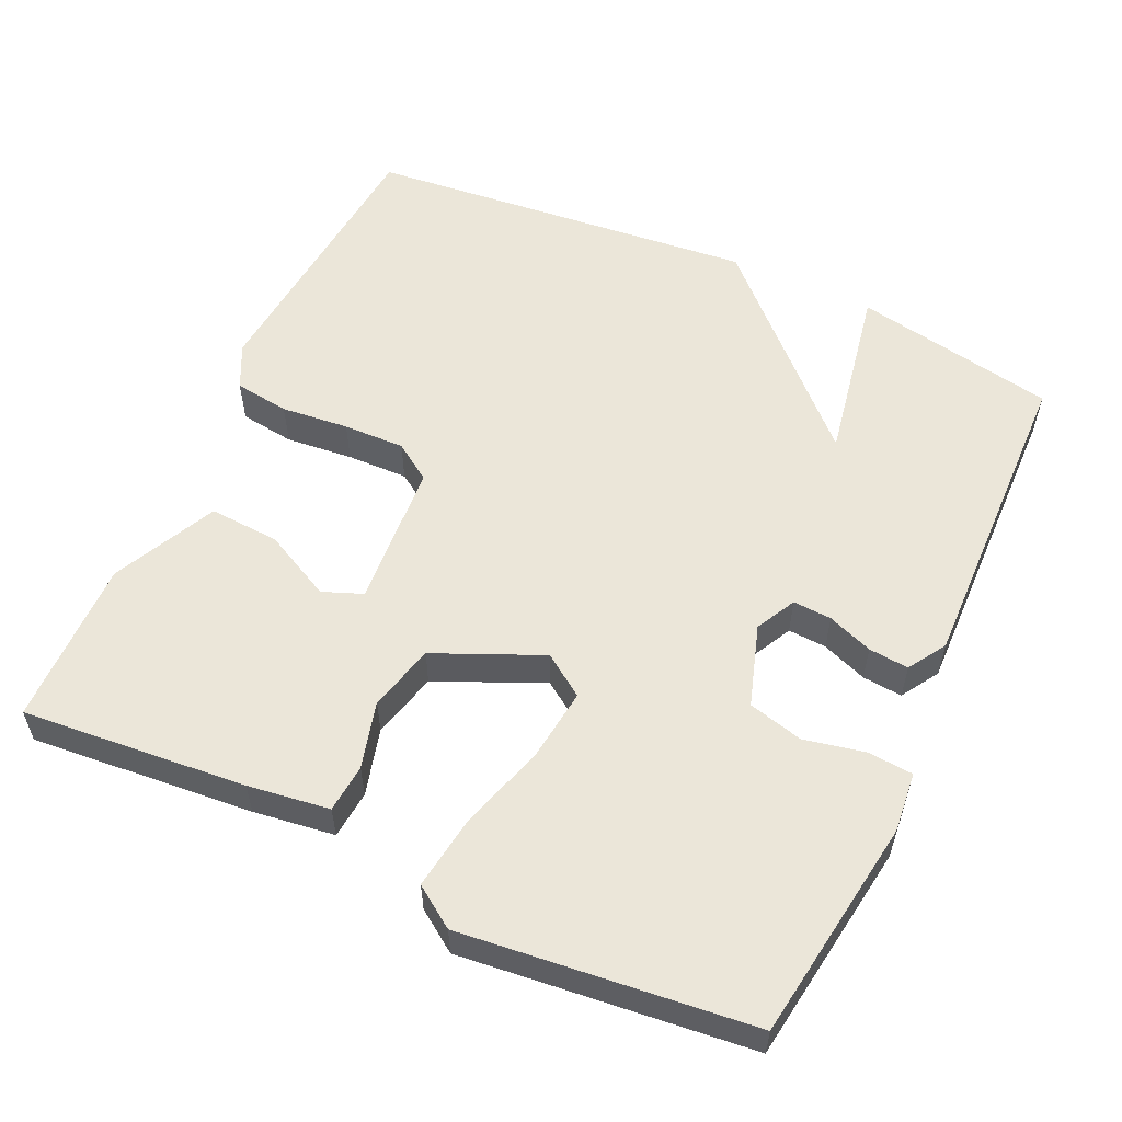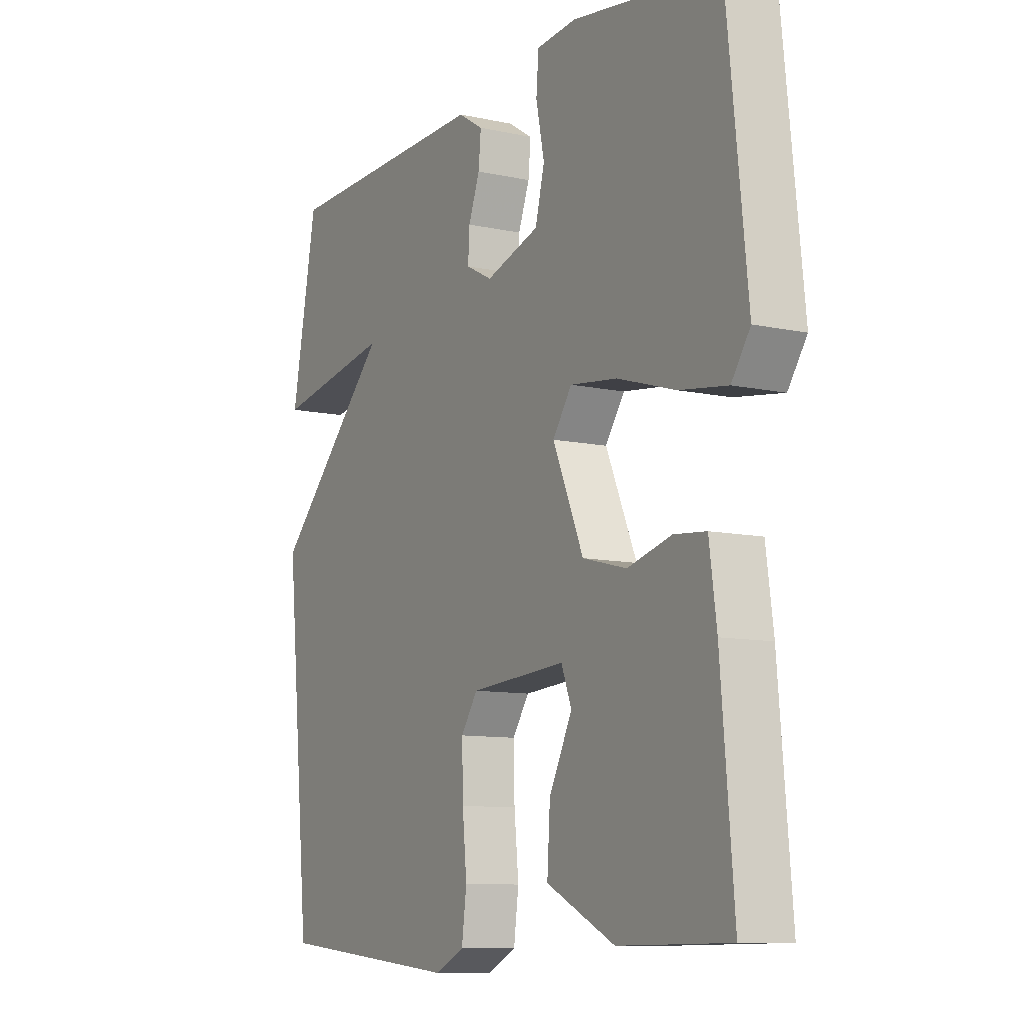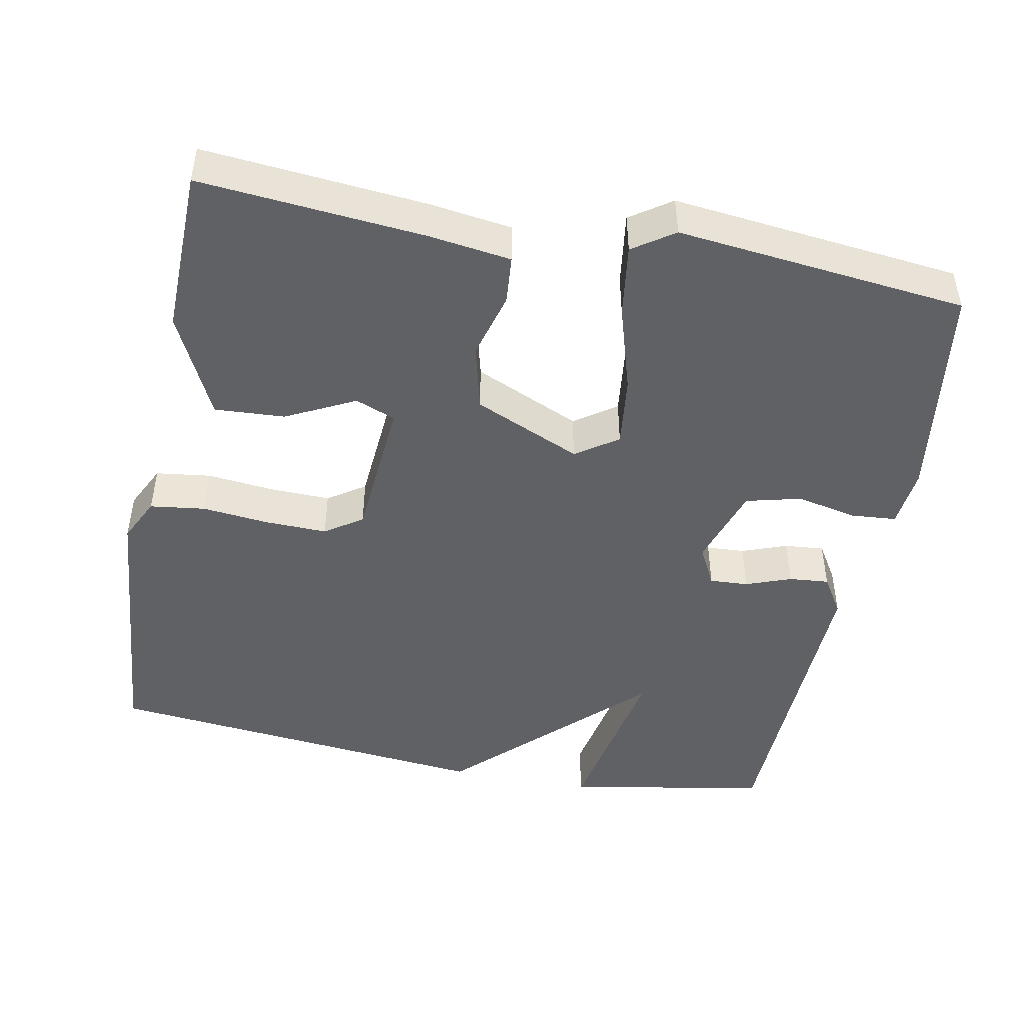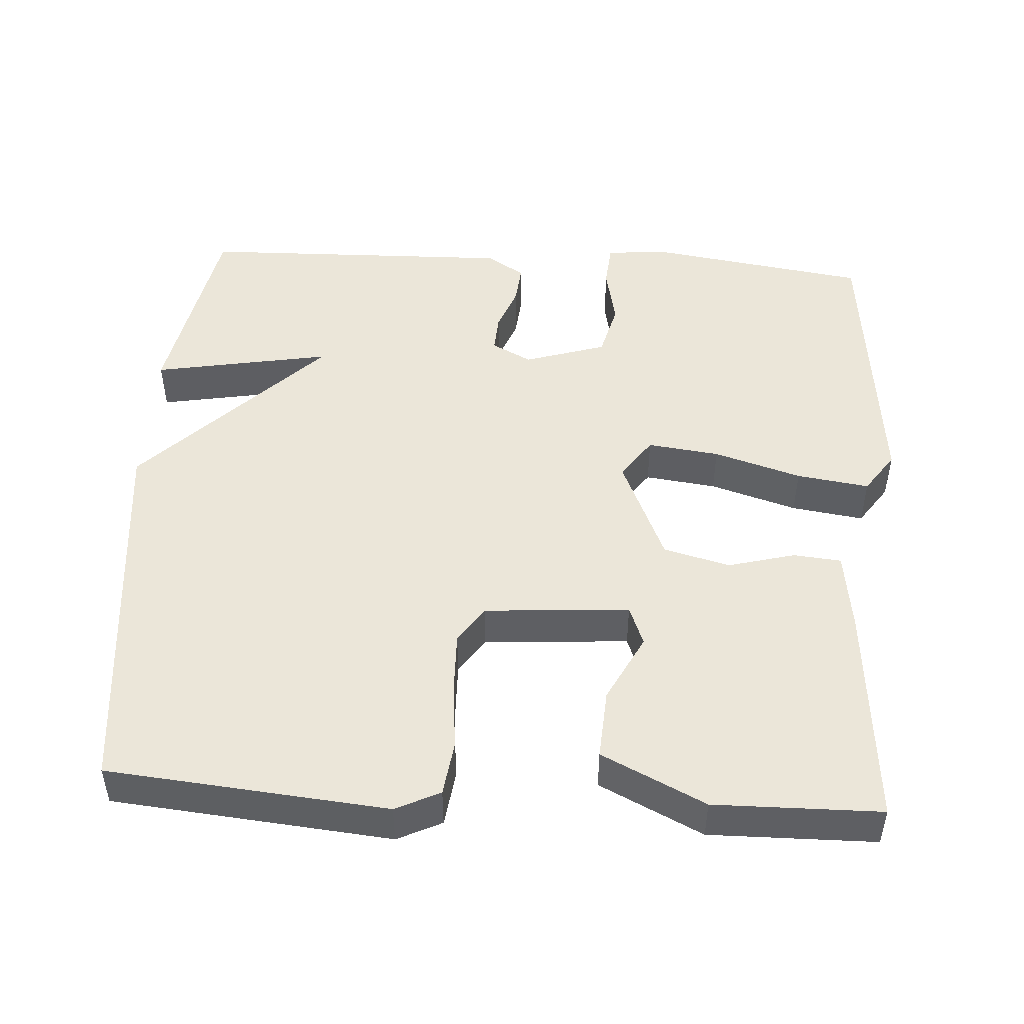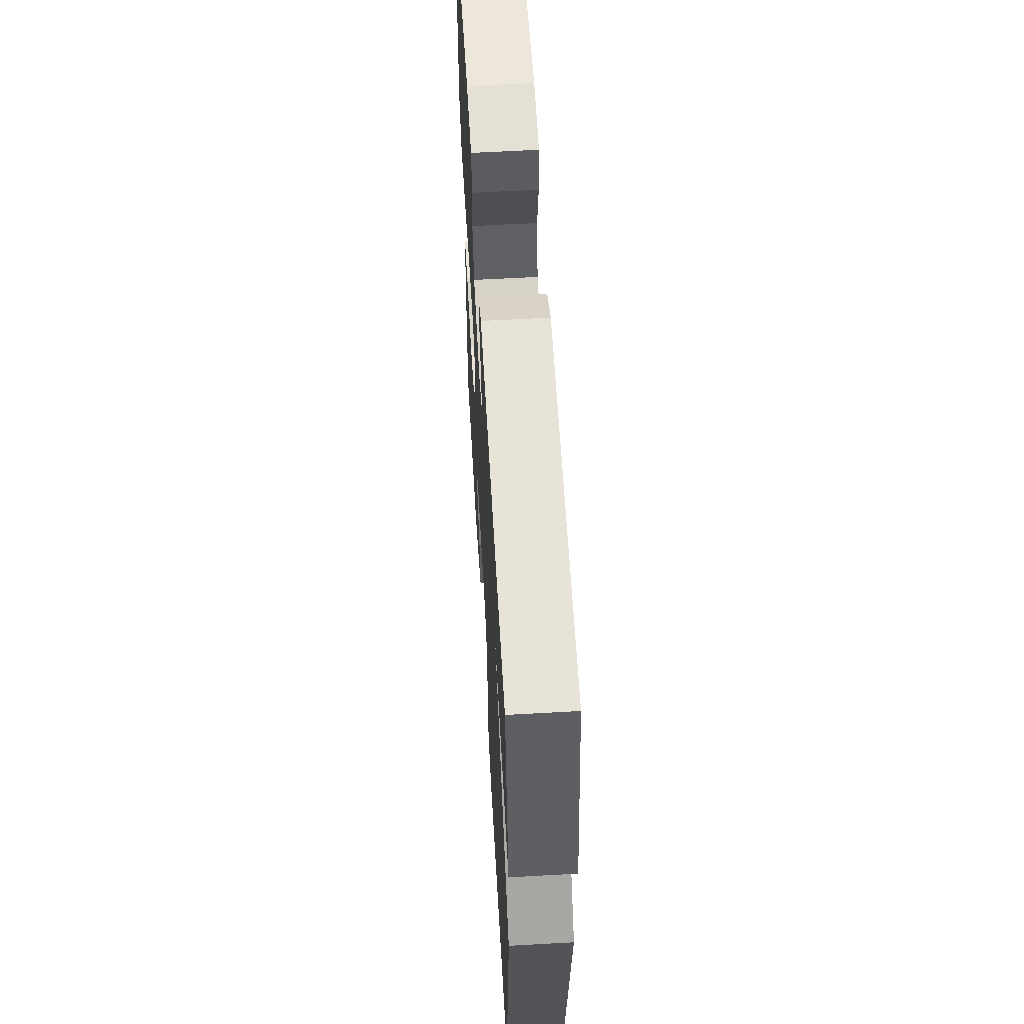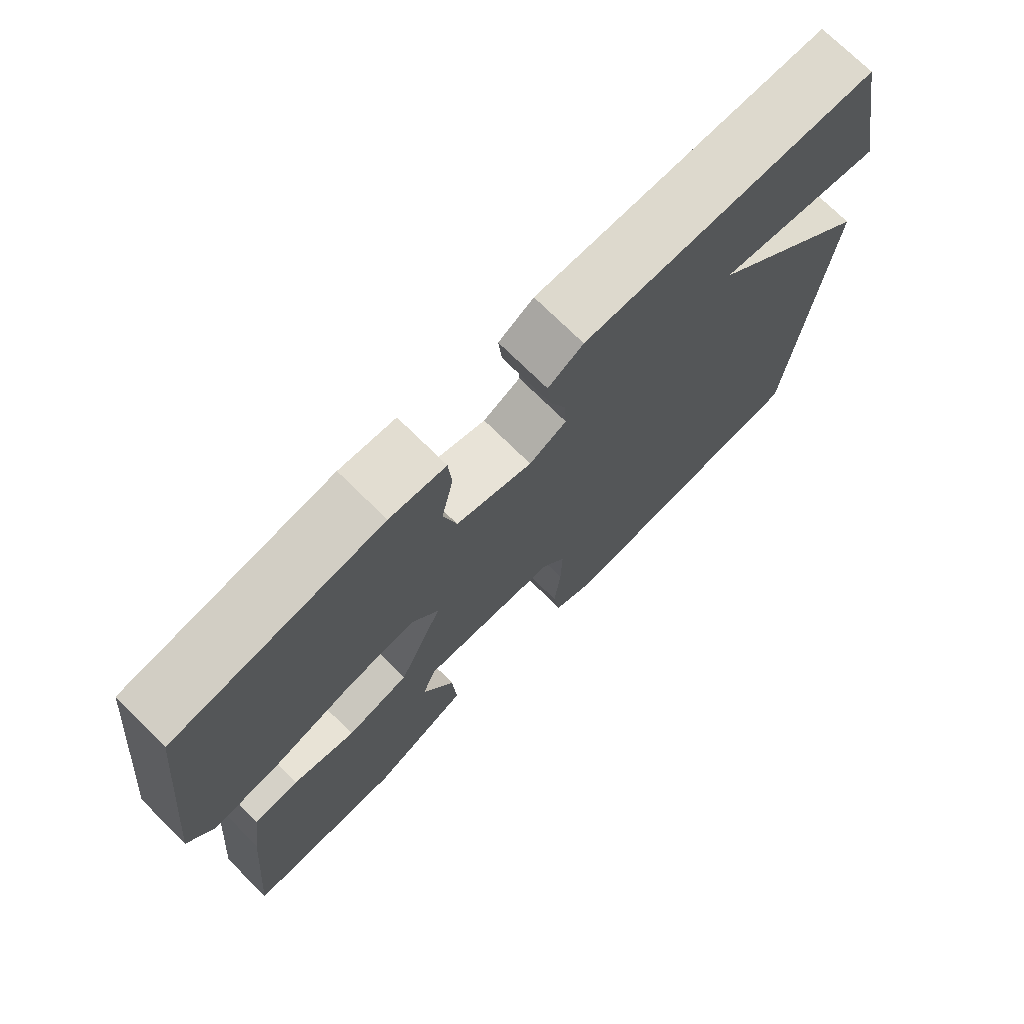
<metadata>
{"format":"obj","ext":"obj","renderer":"f3d","projection":"perspective","resolution":1024,"background":"white","views":[{"elev":56.6,"azim":-65.3,"up":"+Y"},{"elev":-9.8,"azim":-119.6,"up":"+Z"},{"elev":-46.9,"azim":-101.2,"up":"+Y"},{"elev":48.5,"azim":-176.4,"up":"+Y"},{"elev":60.4,"azim":86.7,"up":"+Z"},{"elev":73.2,"azim":-45.3,"up":"+Z"}]}
</metadata>
<code>
v -0.5 0.07 0.5
v -0.2 0.07 0.544
v -0.119 0.07 0.536
v -0.114 0.07 0.475
v -0.131 0.07 0.393
v -0.112 0.07 0.319
v -0.002 0.07 0.284
v 0.052 0.07 0.312
v 0.049 0.07 0.364
v 0.026 0.07 0.425
v 0.021 0.07 0.479
v 0.072 0.07 0.511
v 0.5 0.07 0.5
v 0.552 0.07 0.227
v 0.312 0.07 0.271
v 0.552 0.07 0.027
v 0.5 0.07 -0.5
v 0.122 0.07 -0.535
v 0.062 0.07 -0.506
v 0.052 0.07 -0.432
v 0.061 0.07 -0.341
v 0.063 0.07 -0.258
v 0.029 0.07 -0.208
v -0.167 0.07 -0.194
v -0.188 0.07 -0.248
v -0.141 0.07 -0.34
v -0.135 0.07 -0.435
v -0.275 0.07 -0.503
v -0.5 0.07 -0.5
v -0.474 0.07 -0.198
v -0.459 0.07 -0.088
v -0.394 0.07 -0.082
v -0.304 0.07 -0.106
v -0.214 0.07 -0.083
v -0.151 0.07 0.061
v -0.19 0.07 0.117
v -0.287 0.07 0.105
v -0.405 0.07 0.069
v -0.503 0.07 0.055
v -0.541 0.07 0.11
v -0.5 0 0.5
v -0.2 0 0.544
v -0.119 0 0.536
v -0.114 0 0.475
v -0.131 0 0.393
v -0.112 0 0.319
v -0.002 0 0.284
v 0.052 0 0.312
v 0.049 0 0.364
v 0.026 0 0.425
v 0.021 0 0.479
v 0.072 0 0.511
v 0.5 0 0.5
v 0.552 0 0.227
v 0.312 0 0.271
v 0.552 0 0.027
v 0.5 0 -0.5
v 0.122 0 -0.535
v 0.062 0 -0.506
v 0.052 0 -0.432
v 0.061 0 -0.341
v 0.063 0 -0.258
v 0.029 0 -0.208
v -0.167 0 -0.194
v -0.188 0 -0.248
v -0.141 0 -0.34
v -0.135 0 -0.435
v -0.275 0 -0.503
v -0.5 0 -0.5
v -0.474 0 -0.198
v -0.459 0 -0.088
v -0.394 0 -0.082
v -0.304 0 -0.106
v -0.214 0 -0.083
v -0.151 0 0.061
v -0.19 0 0.117
v -0.287 0 0.105
v -0.405 0 0.069
v -0.503 0 0.055
v -0.541 0 0.11
f 3 4 5
f 2 3 5
f 1 2 5
f 40 1 5
f 39 40 5
f 38 39 5
f 37 38 5
f 36 37 5 6
f 35 36 6 7
f 34 35 7 8
f 31 32 33
f 30 31 33
f 29 30 33
f 28 29 33
f 27 28 33
f 26 27 33
f 25 26 33
f 24 25 33 34
f 23 24 34 8
f 19 20 21
f 18 19 21
f 17 18 21
f 16 17 21
f 15 16 21
f 15 21 22
f 13 14 15
f 12 13 15
f 11 12 15
f 10 11 15
f 9 10 15
f 8 9 15
f 8 15 22 23
f 45 44 43
f 45 43 42
f 45 42 41
f 45 41 80
f 45 80 79
f 45 79 78
f 45 78 77
f 46 45 77 76
f 47 46 76 75
f 48 47 75 74
f 73 72 71
f 73 71 70
f 73 70 69
f 73 69 68
f 73 68 67
f 73 67 66
f 73 66 65
f 74 73 65 64
f 48 74 64 63
f 61 60 59
f 61 59 58
f 61 58 57
f 61 57 56
f 61 56 55
f 62 61 55
f 55 54 53
f 55 53 52
f 55 52 51
f 55 51 50
f 55 50 49
f 55 49 48
f 63 62 55 48
f 1 41 42 2
f 2 42 43 3
f 3 43 44 4
f 4 44 45 5
f 5 45 46 6
f 6 46 47 7
f 7 47 48 8
f 8 48 49 9
f 9 49 50 10
f 10 50 51 11
f 11 51 52 12
f 12 52 53 13
f 13 53 54 14
f 14 54 55 15
f 15 55 56 16
f 16 56 57 17
f 17 57 58 18
f 18 58 59 19
f 19 59 60 20
f 20 60 61 21
f 21 61 62 22
f 22 62 63 23
f 23 63 64 24
f 24 64 65 25
f 25 65 66 26
f 26 66 67 27
f 27 67 68 28
f 28 68 69 29
f 29 69 70 30
f 30 70 71 31
f 31 71 72 32
f 32 72 73 33
f 33 73 74 34
f 34 74 75 35
f 35 75 76 36
f 36 76 77 37
f 37 77 78 38
f 38 78 79 39
f 39 79 80 40
f 40 80 41 1

</code>
